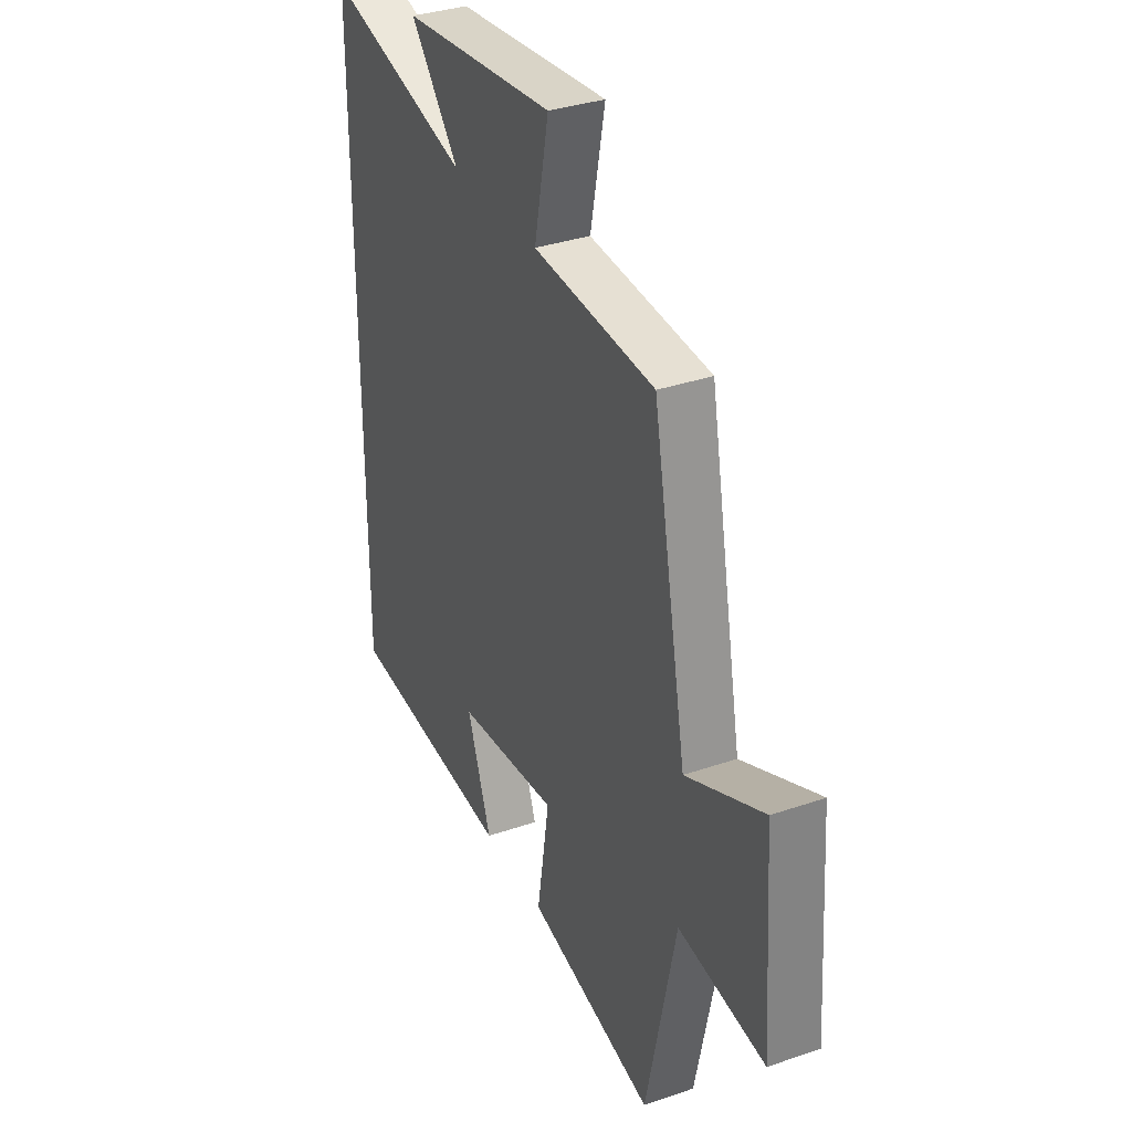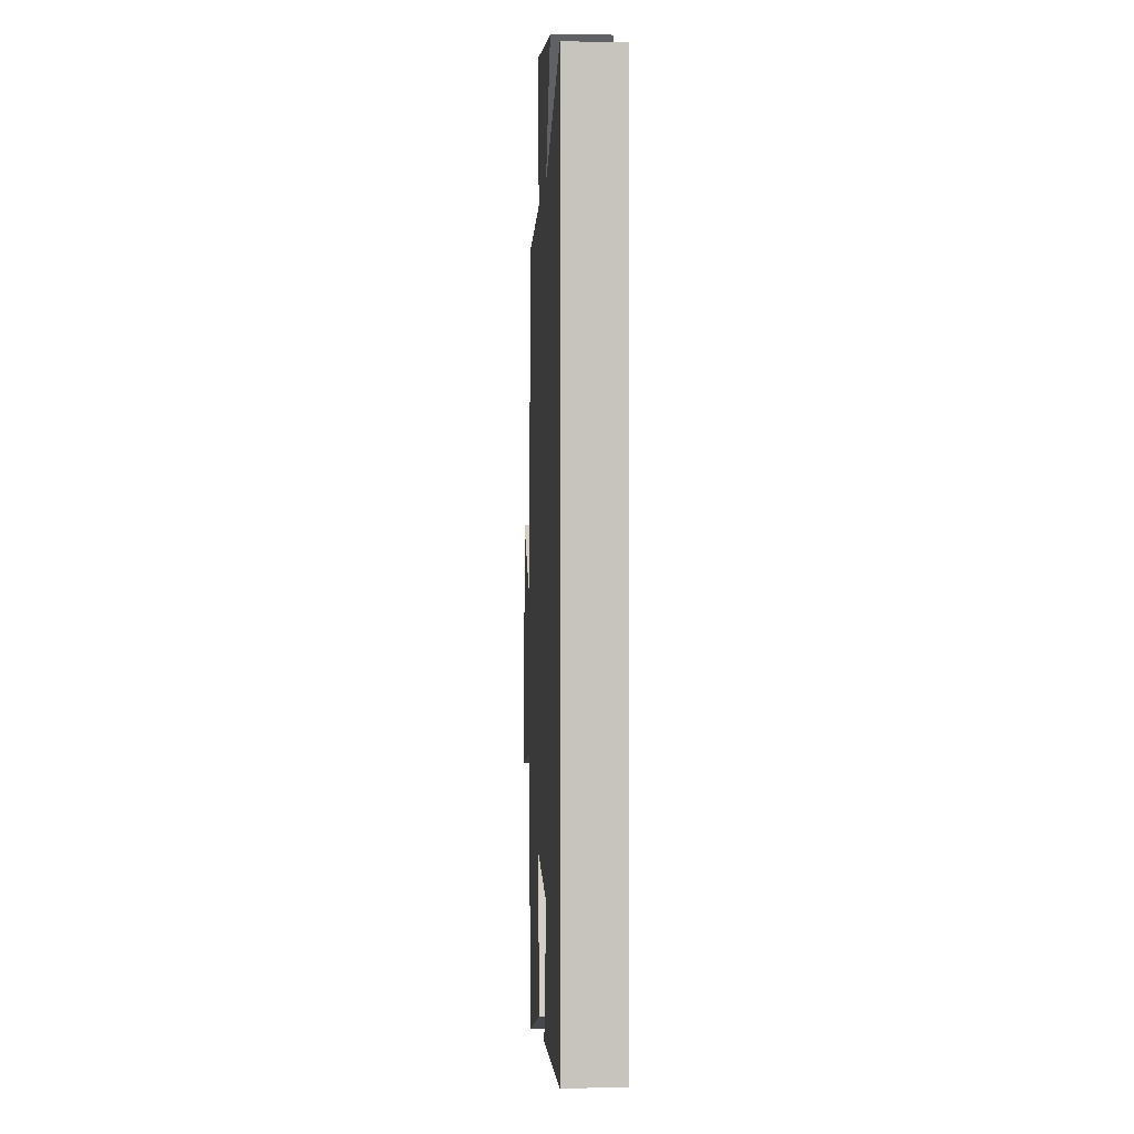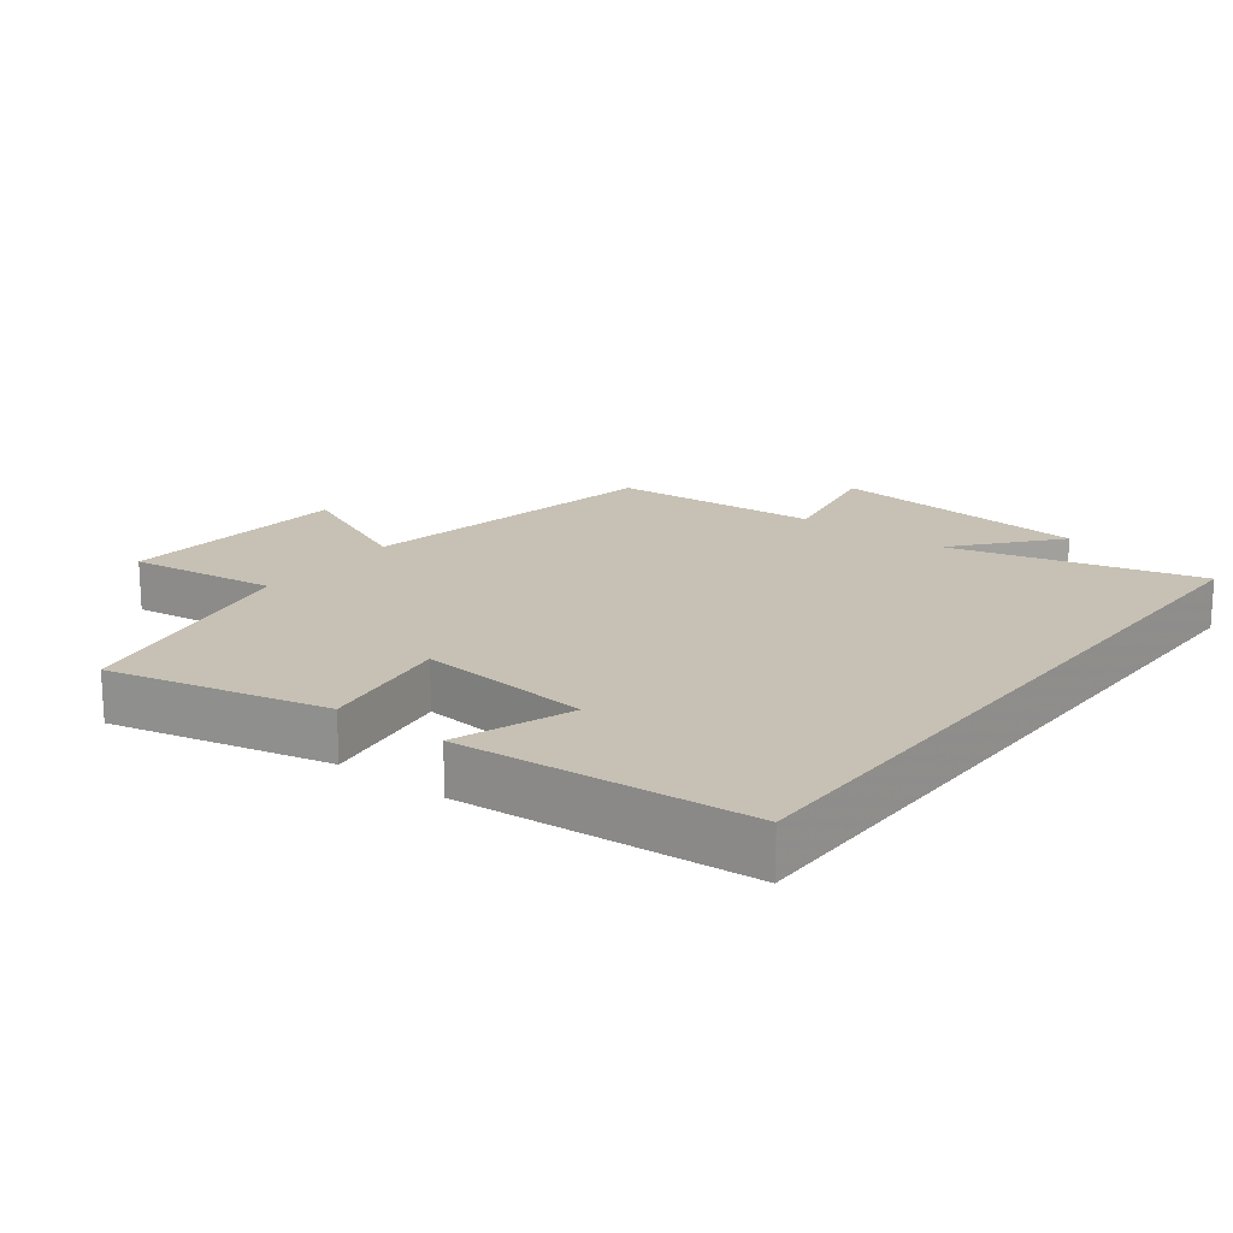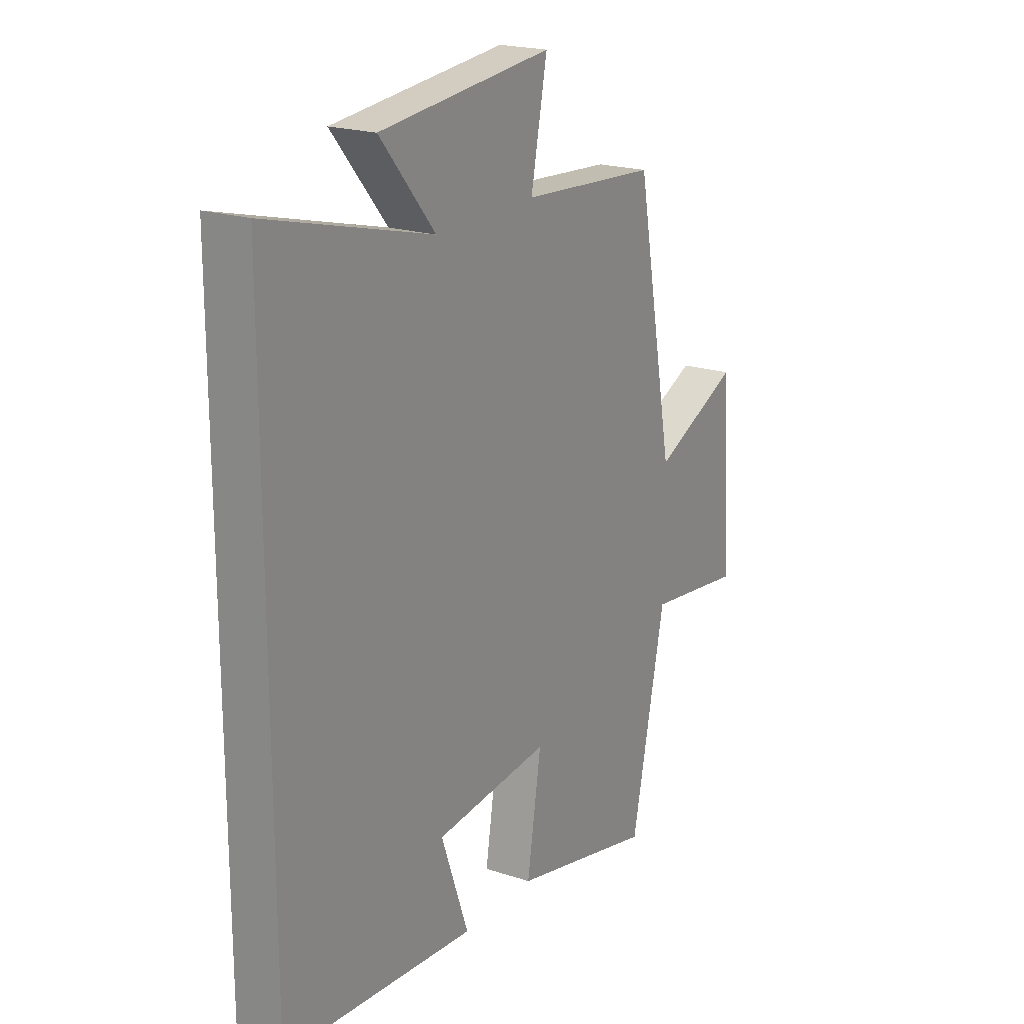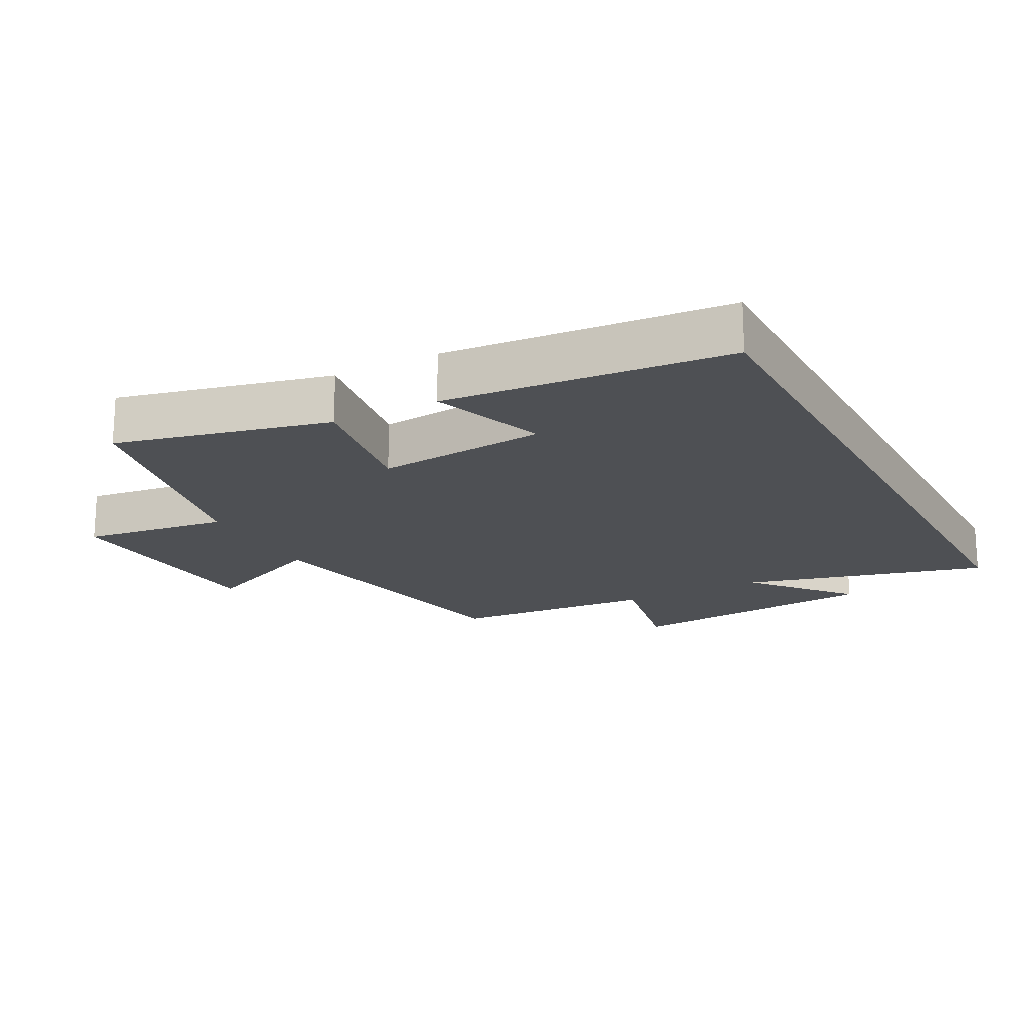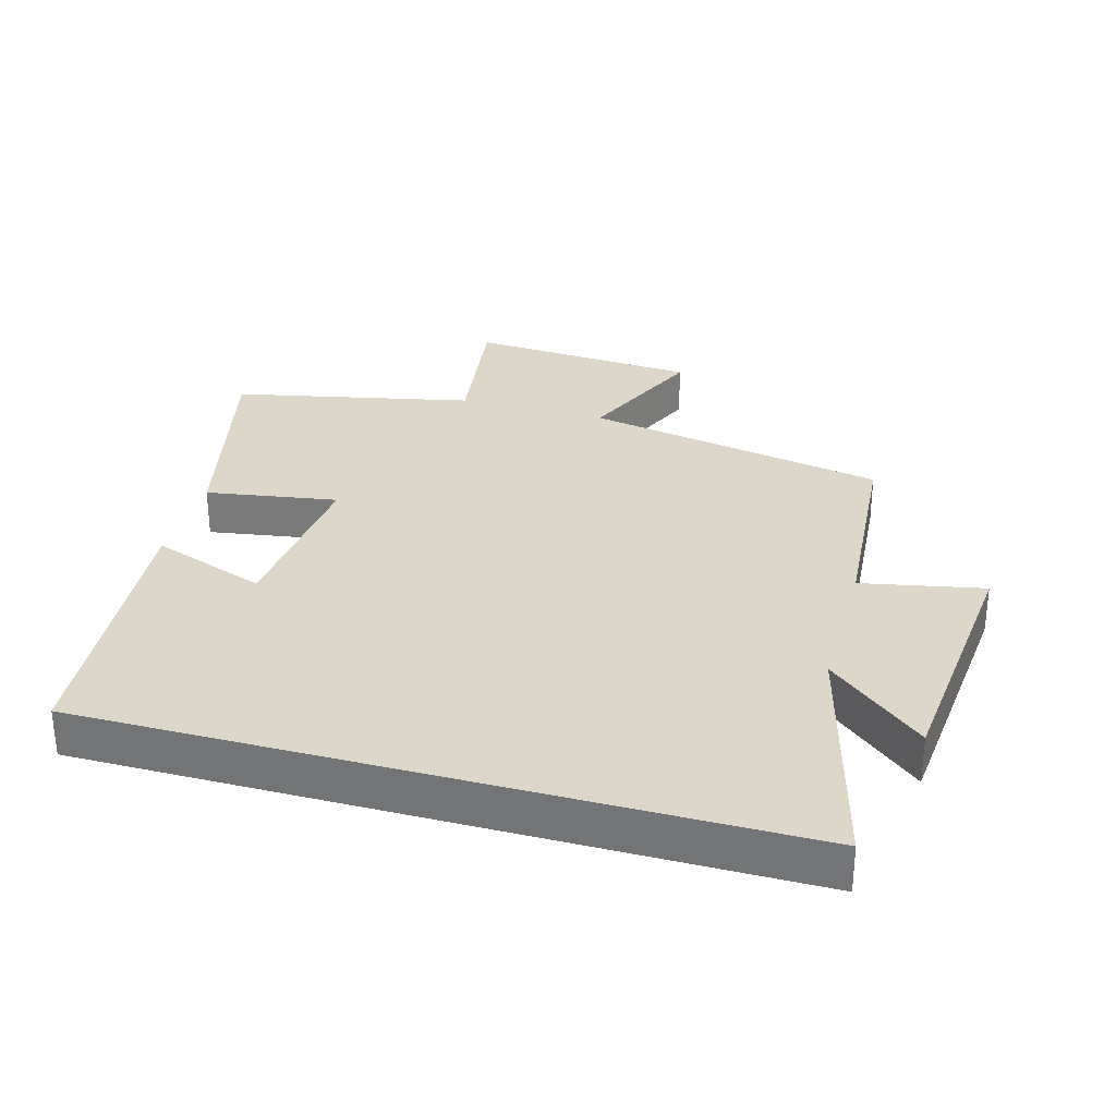
<metadata>
{"format":"obj","ext":"obj","renderer":"f3d","projection":"perspective","resolution":1024,"background":"white","views":[{"elev":34.1,"azim":65.0,"up":"+Z"},{"elev":1.1,"azim":-92.6,"up":"+Z"},{"elev":18.5,"azim":-142.4,"up":"+Y"},{"elev":20.4,"azim":-59.1,"up":"+Z"},{"elev":-18.6,"azim":-152.1,"up":"+Y"},{"elev":30.9,"azim":-74.4,"up":"+Y"}]}
</metadata>
<code>
v -0.5 0.07 -0.464
v -0.5 0.07 0.598
v -0.128 0.07 0.5
v -0.253 0.07 0.648
v 0.139 0.07 0.686
v 0.102 0.07 0.5
v 0.413 0.07 0.477
v 0.5 0.07 0.017
v 0.698 0.07 0.105
v 0.722 0.07 -0.243
v 0.5 0.07 -0.213
v 0.423 0.07 -0.576
v 0.098 0.07 -0.5
v 0.13 0.07 -0.3
v -0.13 0.07 -0.326
v -0.068 0.07 -0.5
v -0.5 0 -0.464
v -0.5 0 0.598
v -0.128 0 0.5
v -0.253 0 0.648
v 0.139 0 0.686
v 0.102 0 0.5
v 0.413 0 0.477
v 0.5 0 0.017
v 0.698 0 0.105
v 0.722 0 -0.243
v 0.5 0 -0.213
v 0.423 0 -0.576
v 0.098 0 -0.5
v 0.13 0 -0.3
v -0.13 0 -0.326
v -0.068 0 -0.5
f 15 16 1 2
f 14 15 2 3
f 11 12 13 14
f 11 14 3
f 8 9 10 11
f 8 11 3
f 7 8 3
f 6 7 3
f 3 4 5 6
f 18 17 32 31
f 19 18 31 30
f 30 29 28 27
f 19 30 27
f 27 26 25 24
f 19 27 24
f 19 24 23
f 19 23 22
f 22 21 20 19
f 1 17 18 2
f 2 18 19 3
f 3 19 20 4
f 4 20 21 5
f 5 21 22 6
f 6 22 23 7
f 7 23 24 8
f 8 24 25 9
f 9 25 26 10
f 10 26 27 11
f 11 27 28 12
f 12 28 29 13
f 13 29 30 14
f 14 30 31 15
f 15 31 32 16
f 16 32 17 1

</code>
